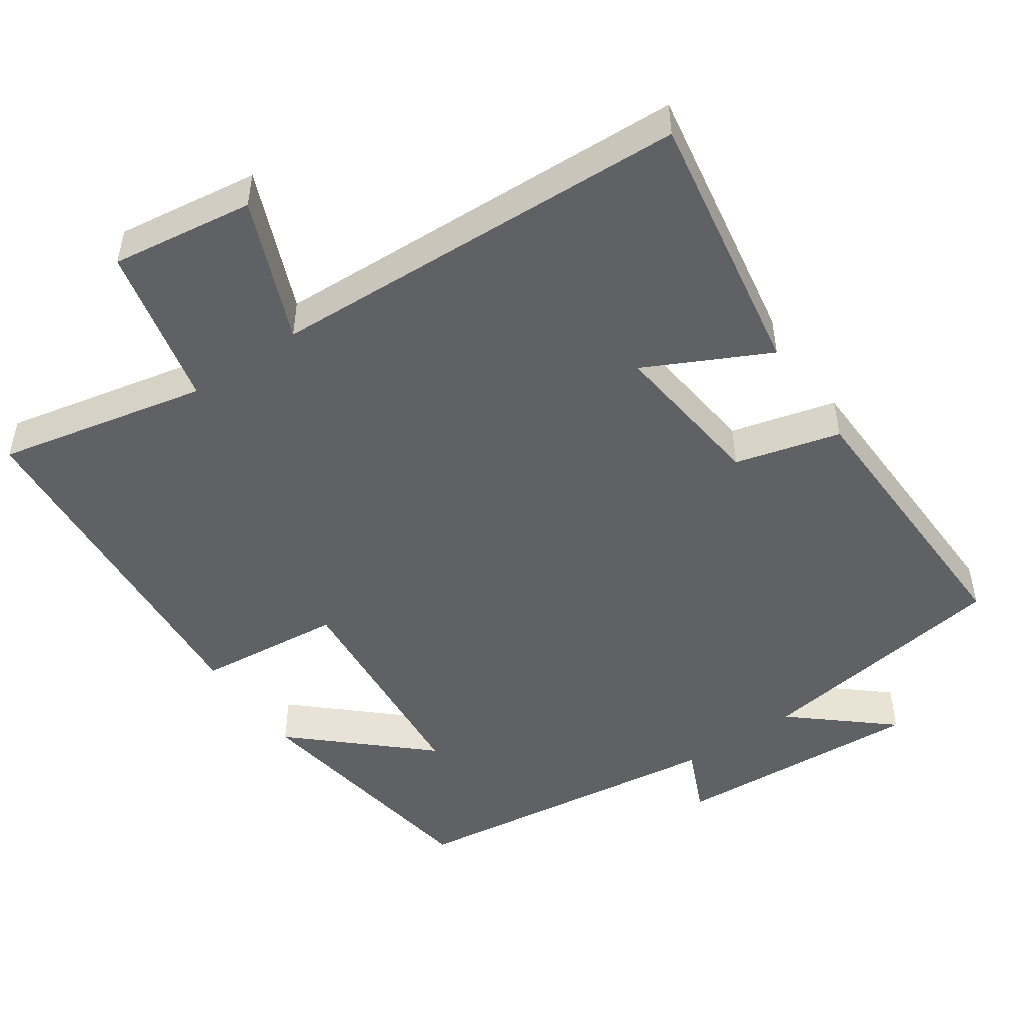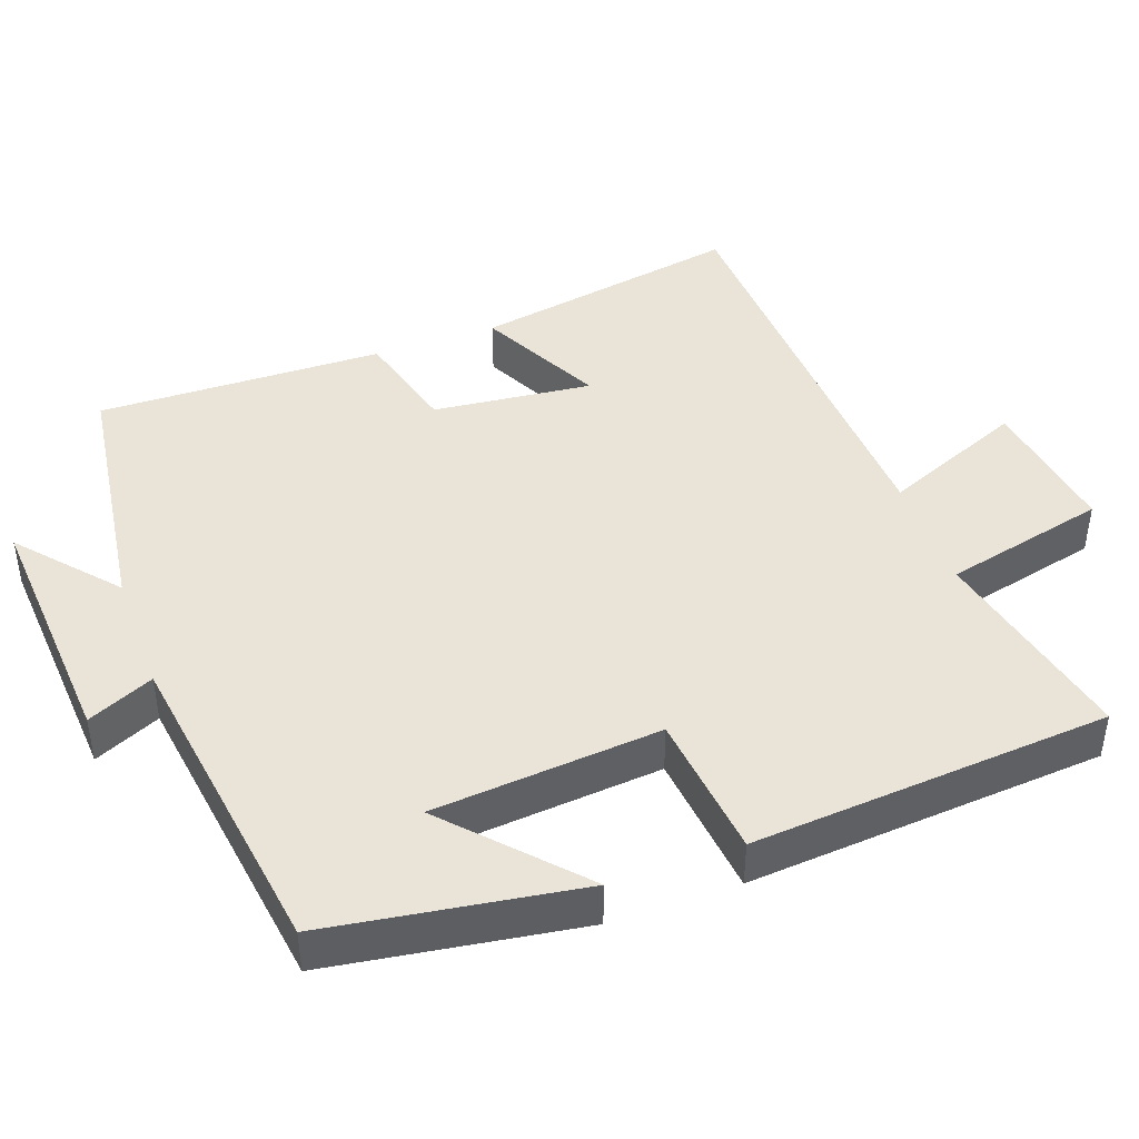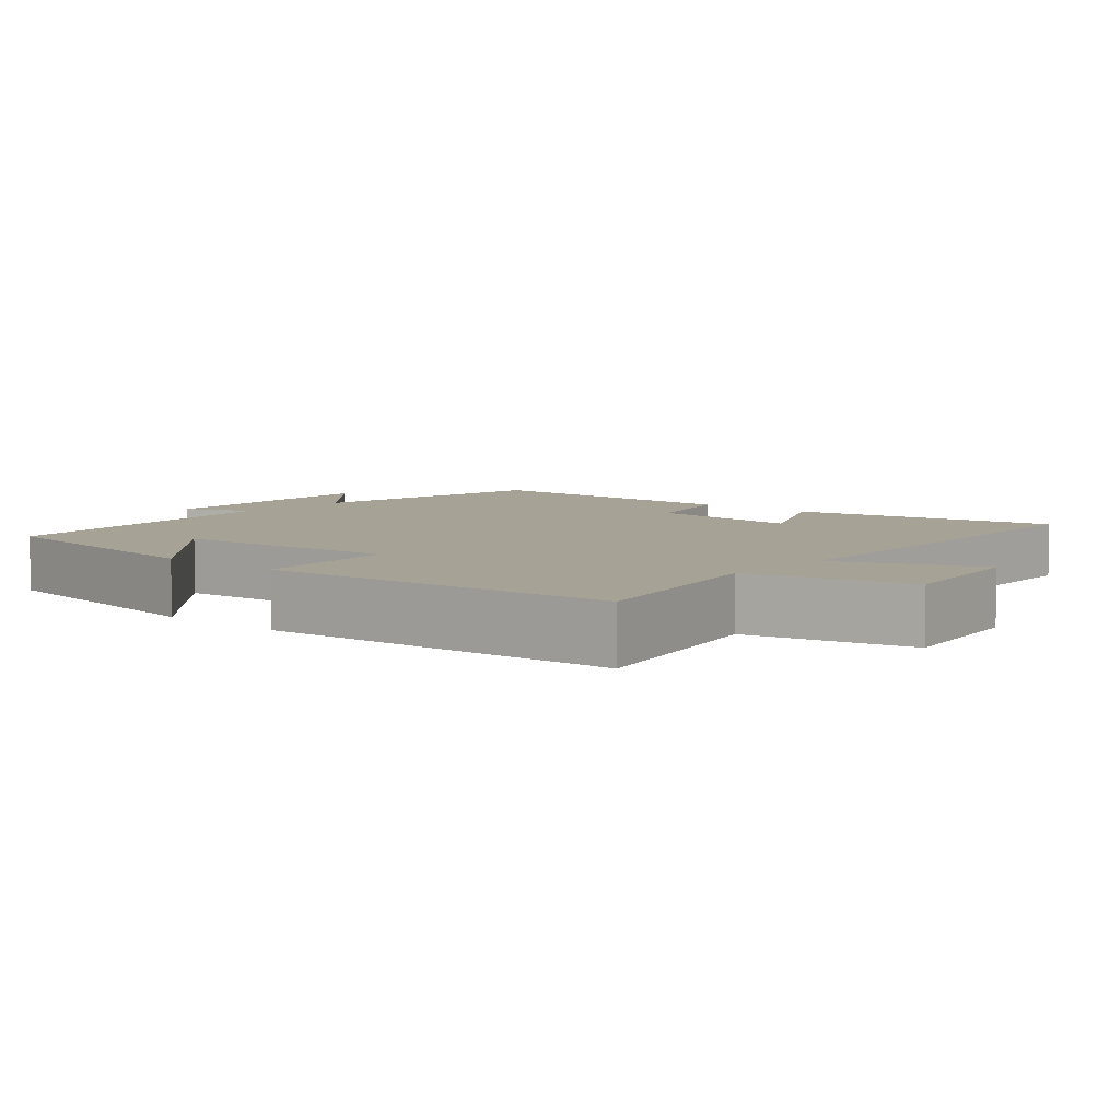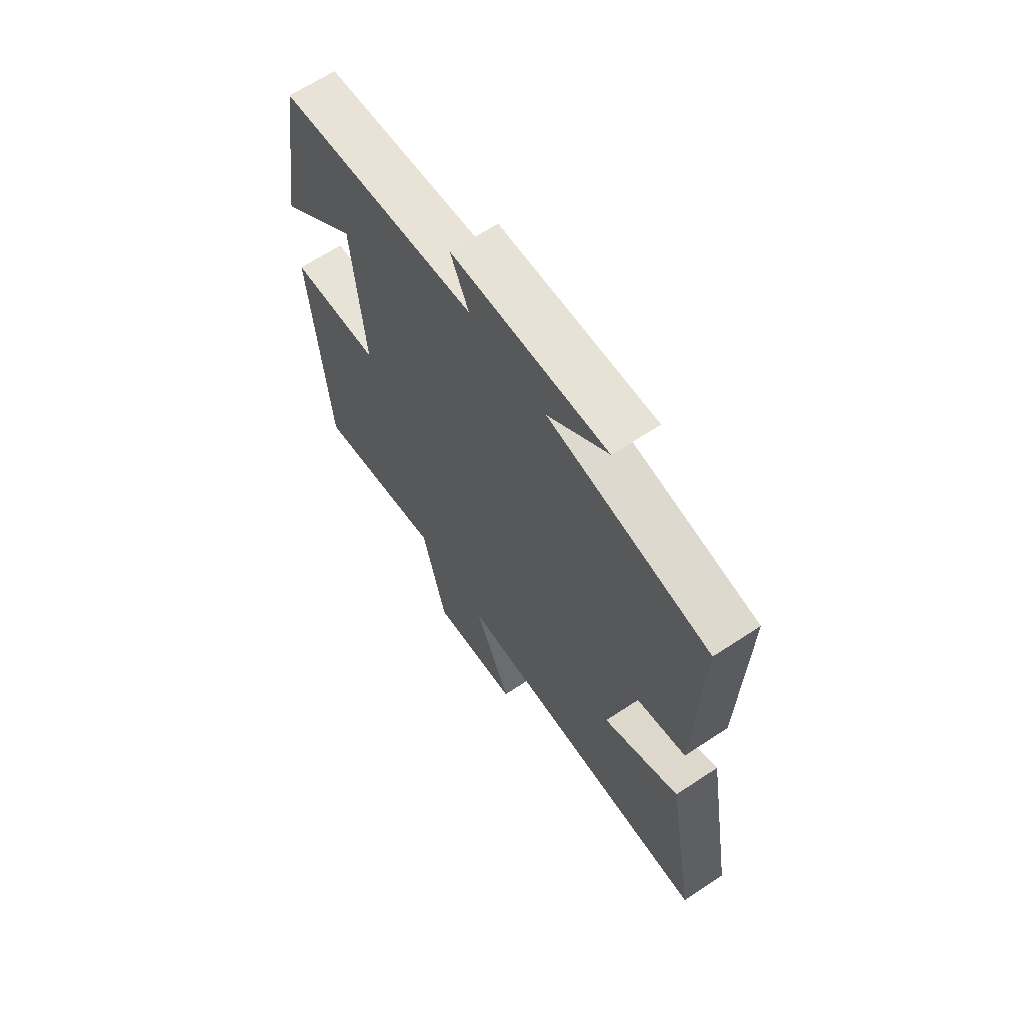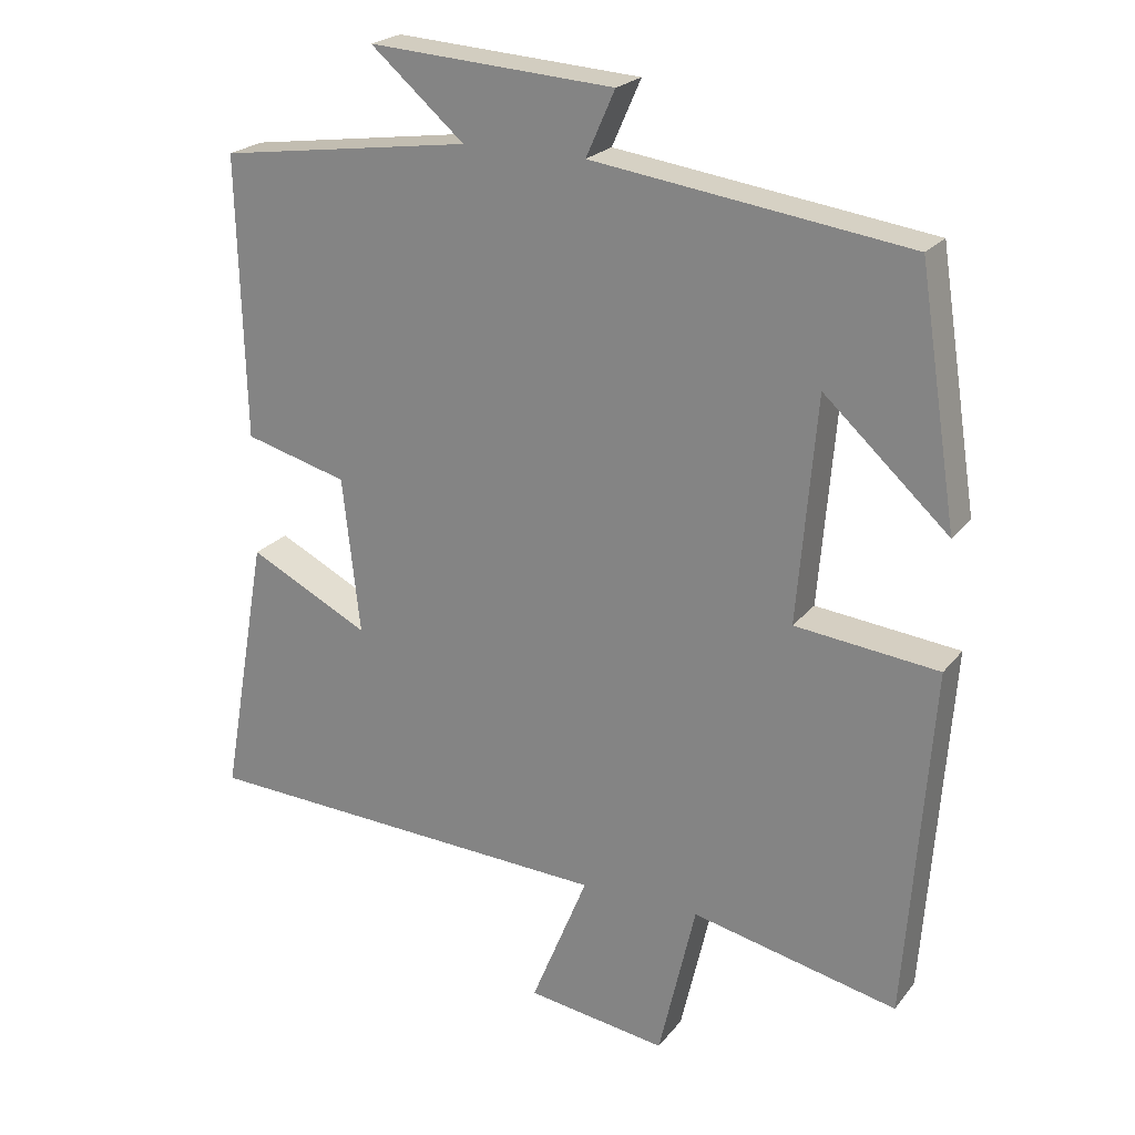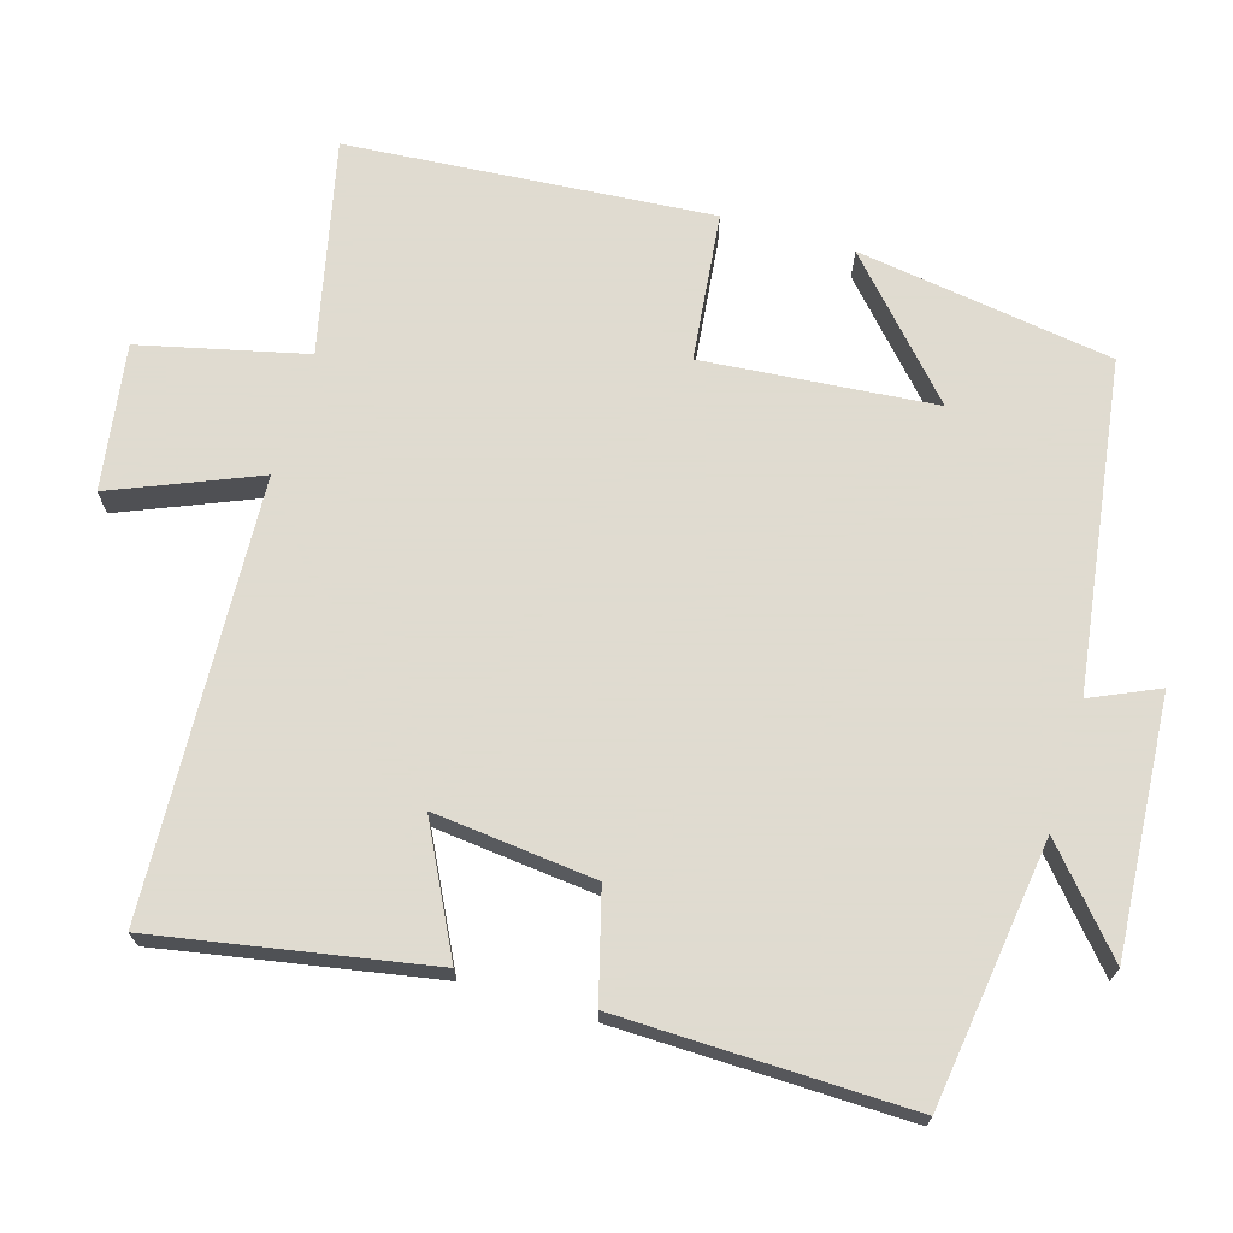
<metadata>
{"format":"obj","ext":"obj","renderer":"f3d","projection":"perspective","resolution":1024,"background":"white","views":[{"elev":-49.3,"azim":-145.3,"up":"+Y"},{"elev":43.5,"azim":70.0,"up":"+Y"},{"elev":6.3,"azim":130.9,"up":"+Y"},{"elev":65.4,"azim":-123.6,"up":"+Z"},{"elev":22.5,"azim":27.8,"up":"+Z"},{"elev":70.2,"azim":-73.7,"up":"+Y"}]}
</metadata>
<code>
v 0.447 0.07 0.44
v 0.5 0.07 0.098
v 0.328 0.07 0.255
v 0.302 0.07 -0.055
v 0.5 0.07 -0.076
v 0.464 0.07 -0.562
v 0.179 0.07 -0.5
v 0.128 0.07 -0.721
v -0.066 0.07 -0.693
v 0.013 0.07 -0.5
v -0.564 0.07 -0.475
v -0.5 0.07 -0.109
v -0.333 0.07 -0.193
v -0.357 0.07 0.023
v -0.5 0.07 0.061
v -0.51 0.07 0.45
v -0.159 0.07 0.5
v -0.289 0.07 0.612
v 0.051 0.07 0.59
v 0.011 0.07 0.5
v 0.447 0 0.44
v 0.5 0 0.098
v 0.328 0 0.255
v 0.302 0 -0.055
v 0.5 0 -0.076
v 0.464 0 -0.562
v 0.179 0 -0.5
v 0.128 0 -0.721
v -0.066 0 -0.693
v 0.013 0 -0.5
v -0.564 0 -0.475
v -0.5 0 -0.109
v -0.333 0 -0.193
v -0.357 0 0.023
v -0.5 0 0.061
v -0.51 0 0.45
v -0.159 0 0.5
v -0.289 0 0.612
v 0.051 0 0.59
v 0.011 0 0.5
f 17 18 19 20
f 17 20 1
f 16 17 1
f 15 16 1
f 14 15 1
f 13 14 1
f 10 11 12 13
f 7 8 9 10
f 7 10 13
f 6 7 13
f 5 6 13
f 4 5 13
f 3 4 13
f 1 2 3
f 1 3 13
f 40 39 38 37
f 21 40 37
f 21 37 36
f 21 36 35
f 21 35 34
f 21 34 33
f 33 32 31 30
f 30 29 28 27
f 33 30 27
f 33 27 26
f 33 26 25
f 33 25 24
f 33 24 23
f 23 22 21
f 33 23 21
f 1 21 22 2
f 2 22 23 3
f 3 23 24 4
f 4 24 25 5
f 5 25 26 6
f 6 26 27 7
f 7 27 28 8
f 8 28 29 9
f 9 29 30 10
f 10 30 31 11
f 11 31 32 12
f 12 32 33 13
f 13 33 34 14
f 14 34 35 15
f 15 35 36 16
f 16 36 37 17
f 17 37 38 18
f 18 38 39 19
f 19 39 40 20
f 20 40 21 1

</code>
